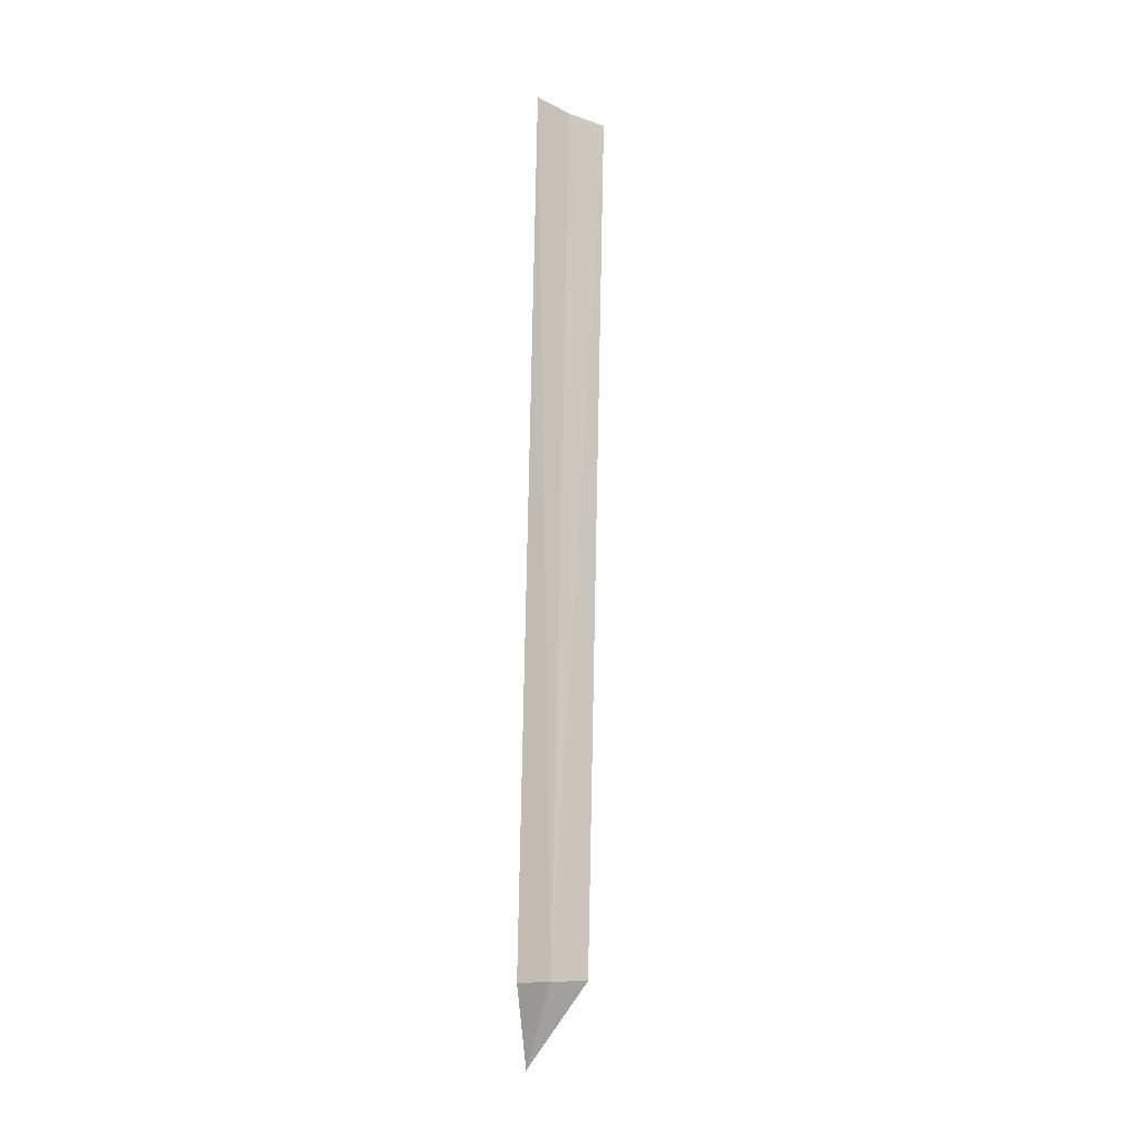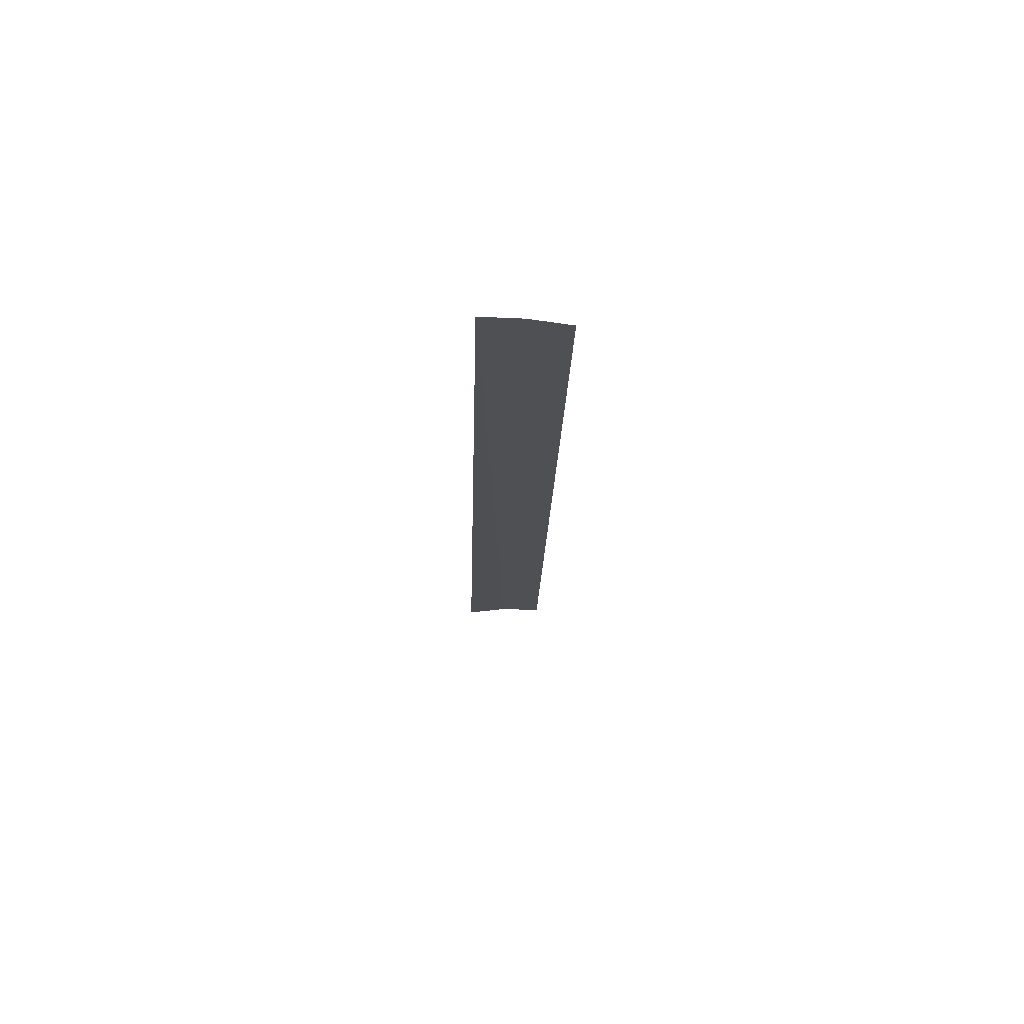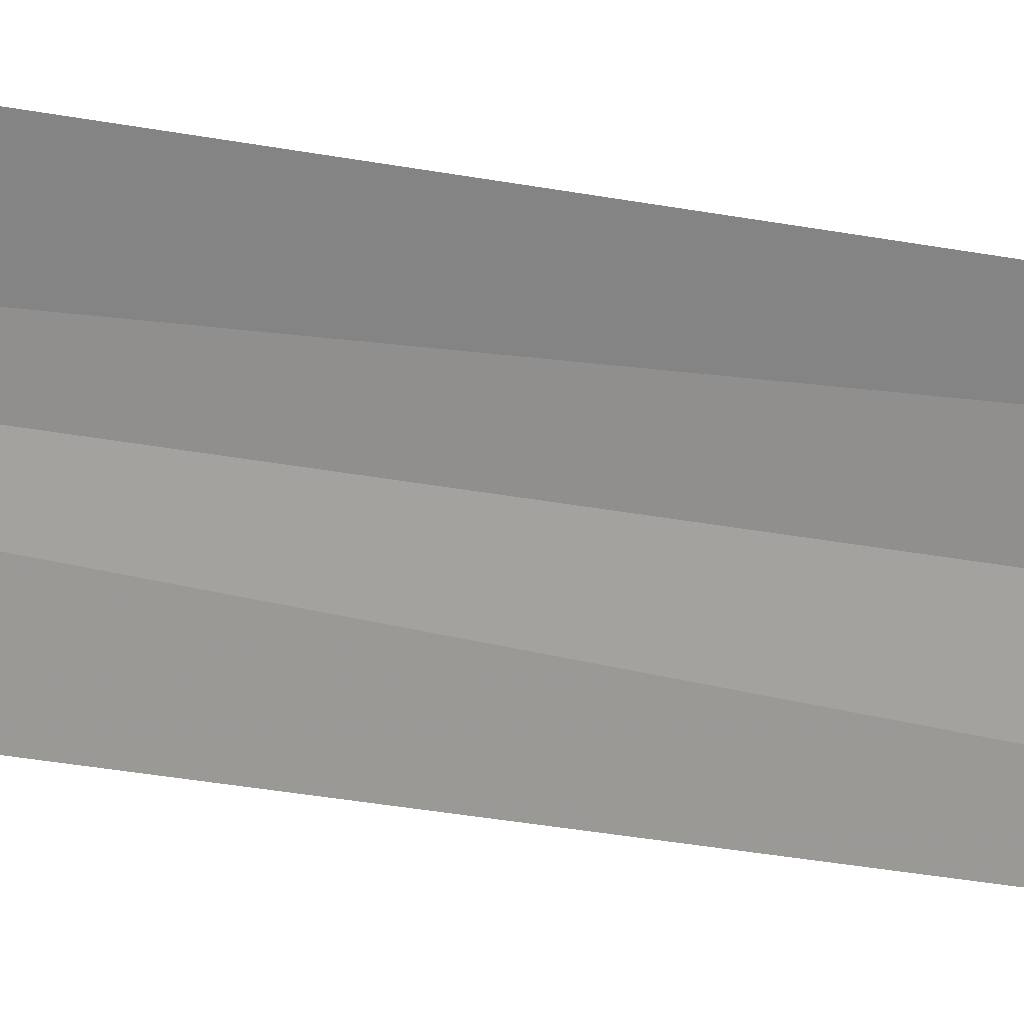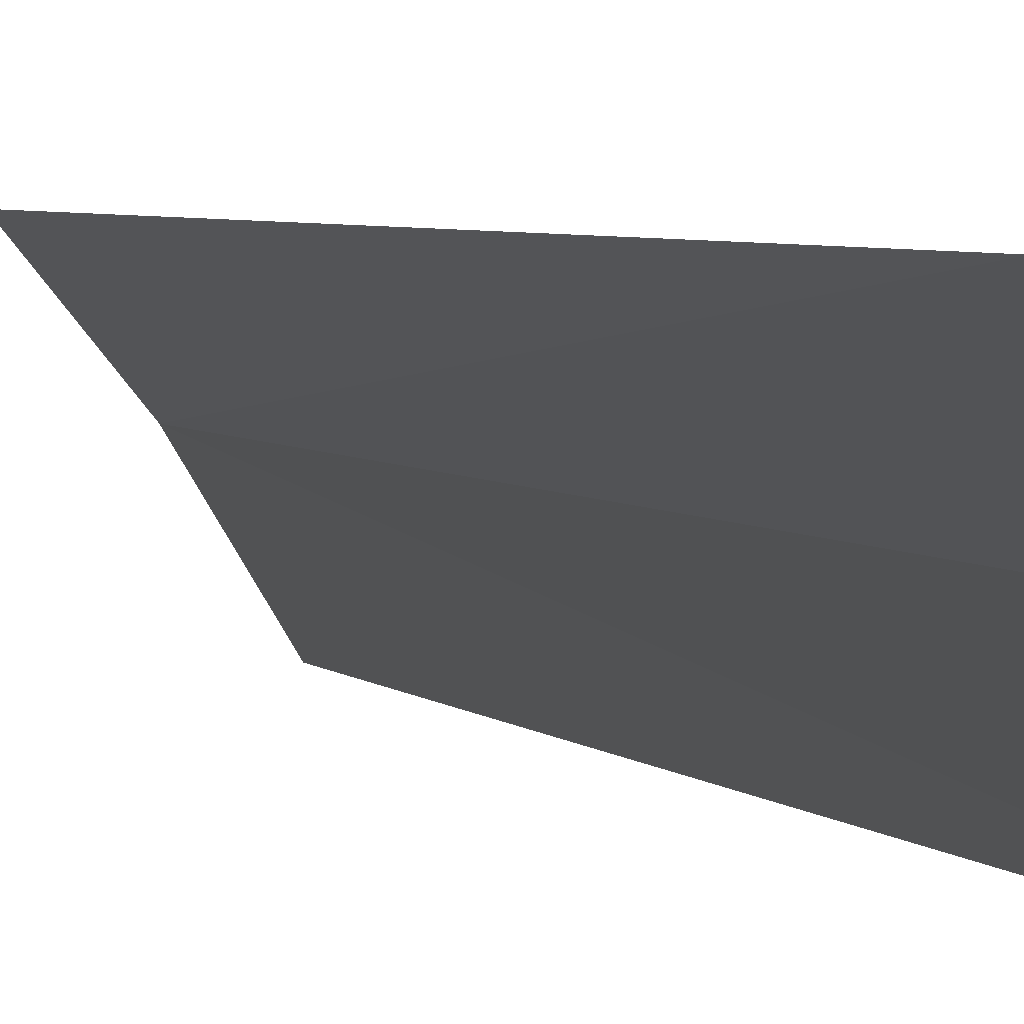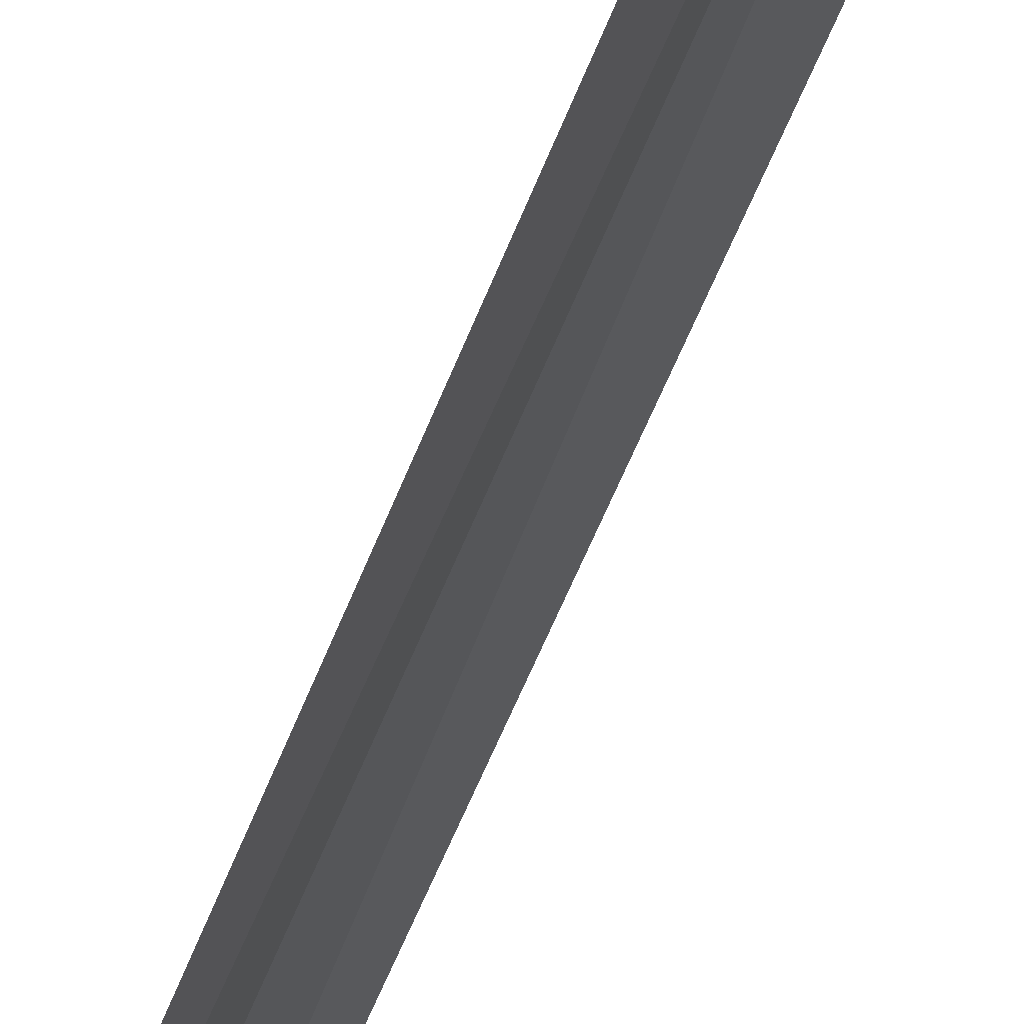
<metadata>
{"format":"obj","ext":"obj","renderer":"f3d","projection":"perspective","resolution":1024,"background":"white","views":[{"elev":-11.5,"azim":-93.3,"up":"+Z"},{"elev":71.1,"azim":-56.9,"up":"+Z"},{"elev":-13.3,"azim":-116.1,"up":"+Y"},{"elev":0.3,"azim":-7.4,"up":"+Y"},{"elev":-48.5,"azim":161.5,"up":"+Y"}]}
</metadata>
<code>
v 2.943 5.878 22.2
v 2.066 6.961 22.18
v 2.566 6.381 51.4
v 3.342 5.264 51.19
v 3.97 4.04 51.05
v 3.673 4.671 22.22
v 3.929 6.599 19.48
f 1 3 2
f 1 4 3
f 1 5 4
f 1 6 5
f 1 7 6
f 1 2 7

</code>
